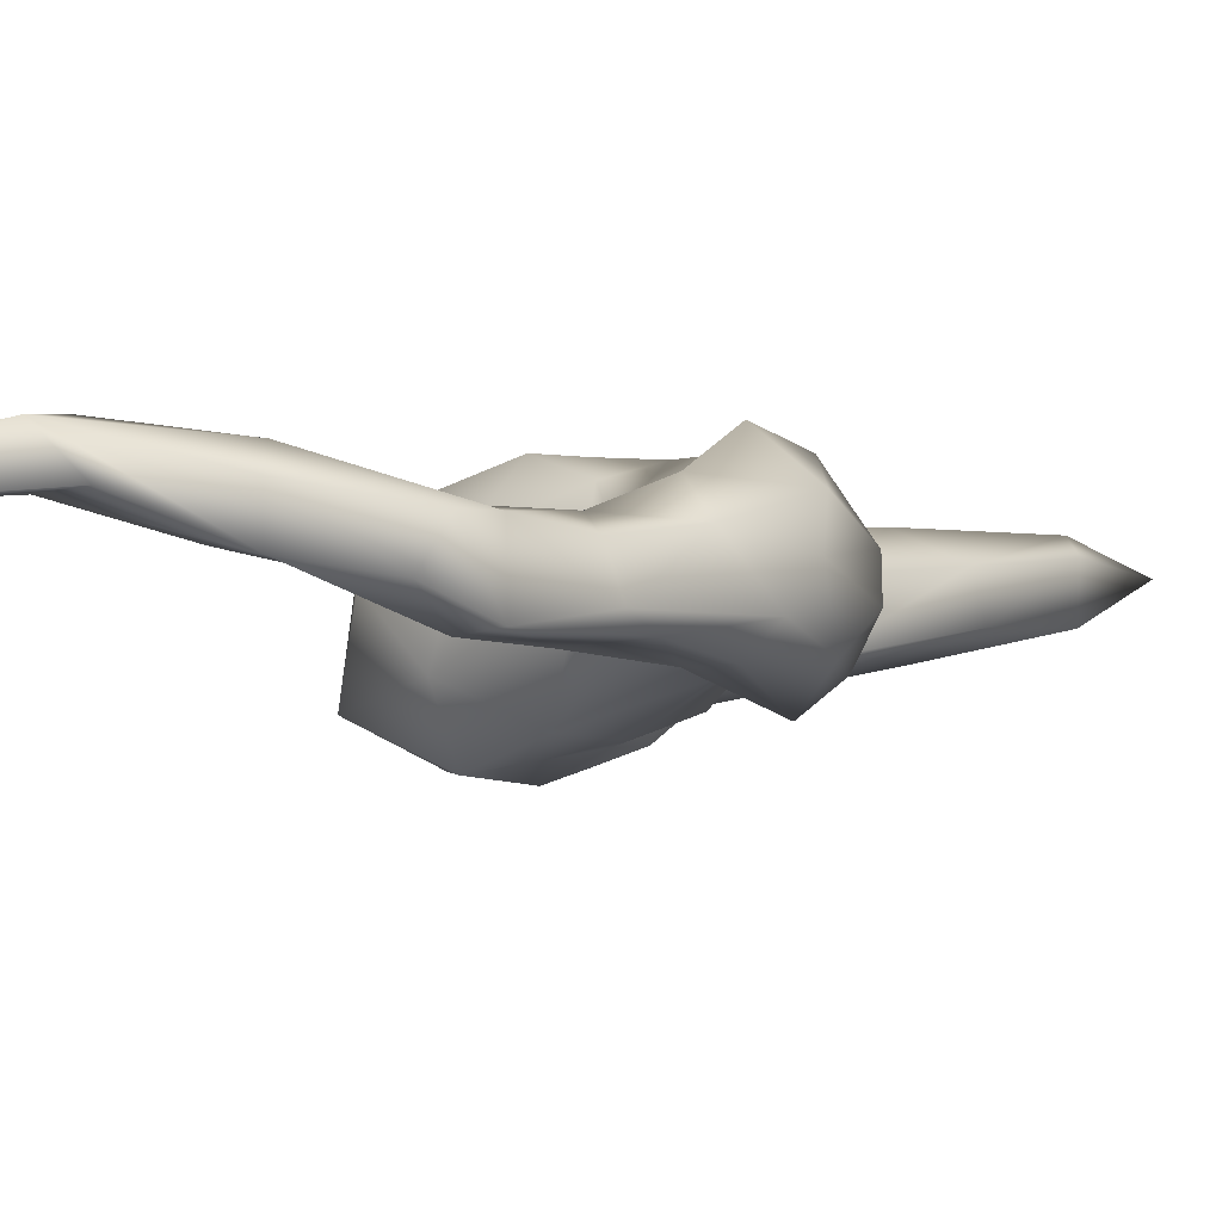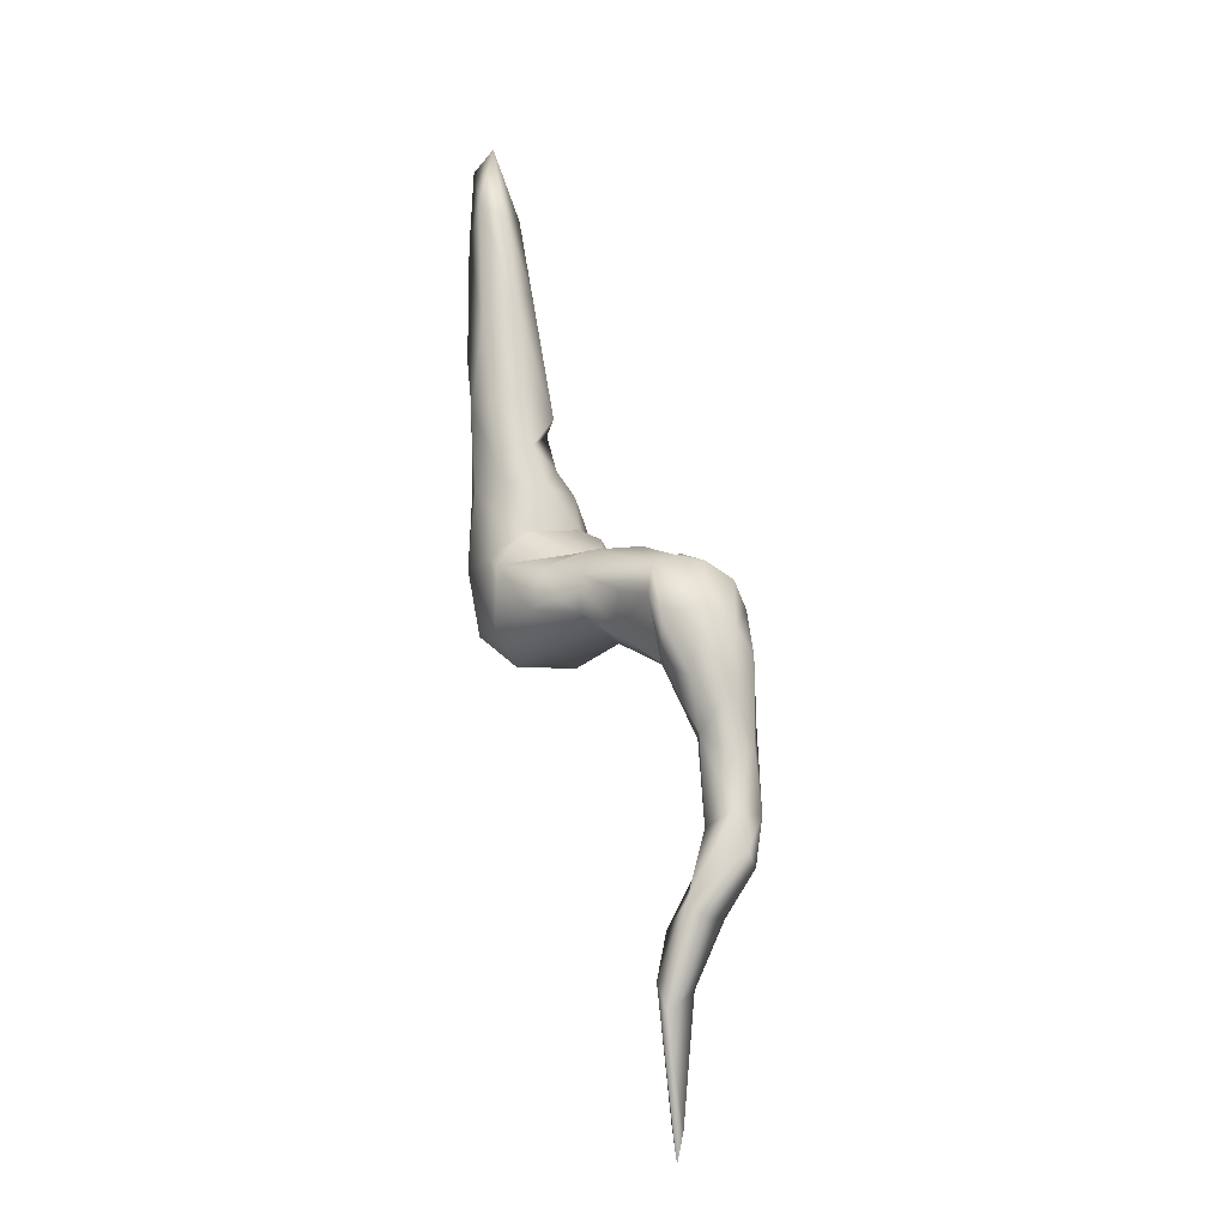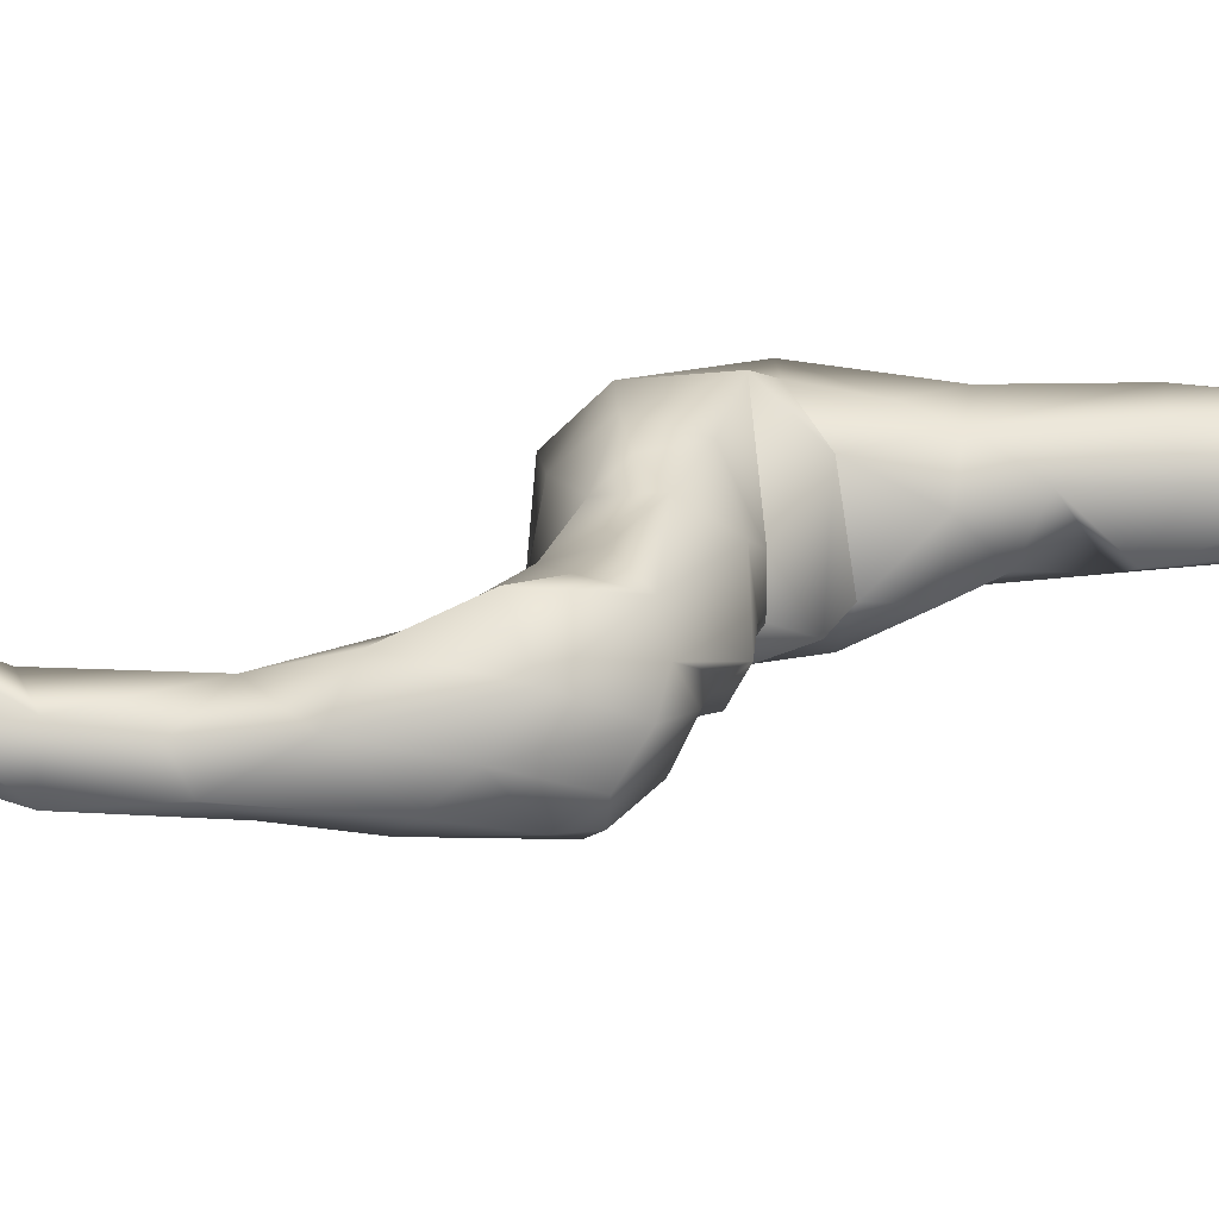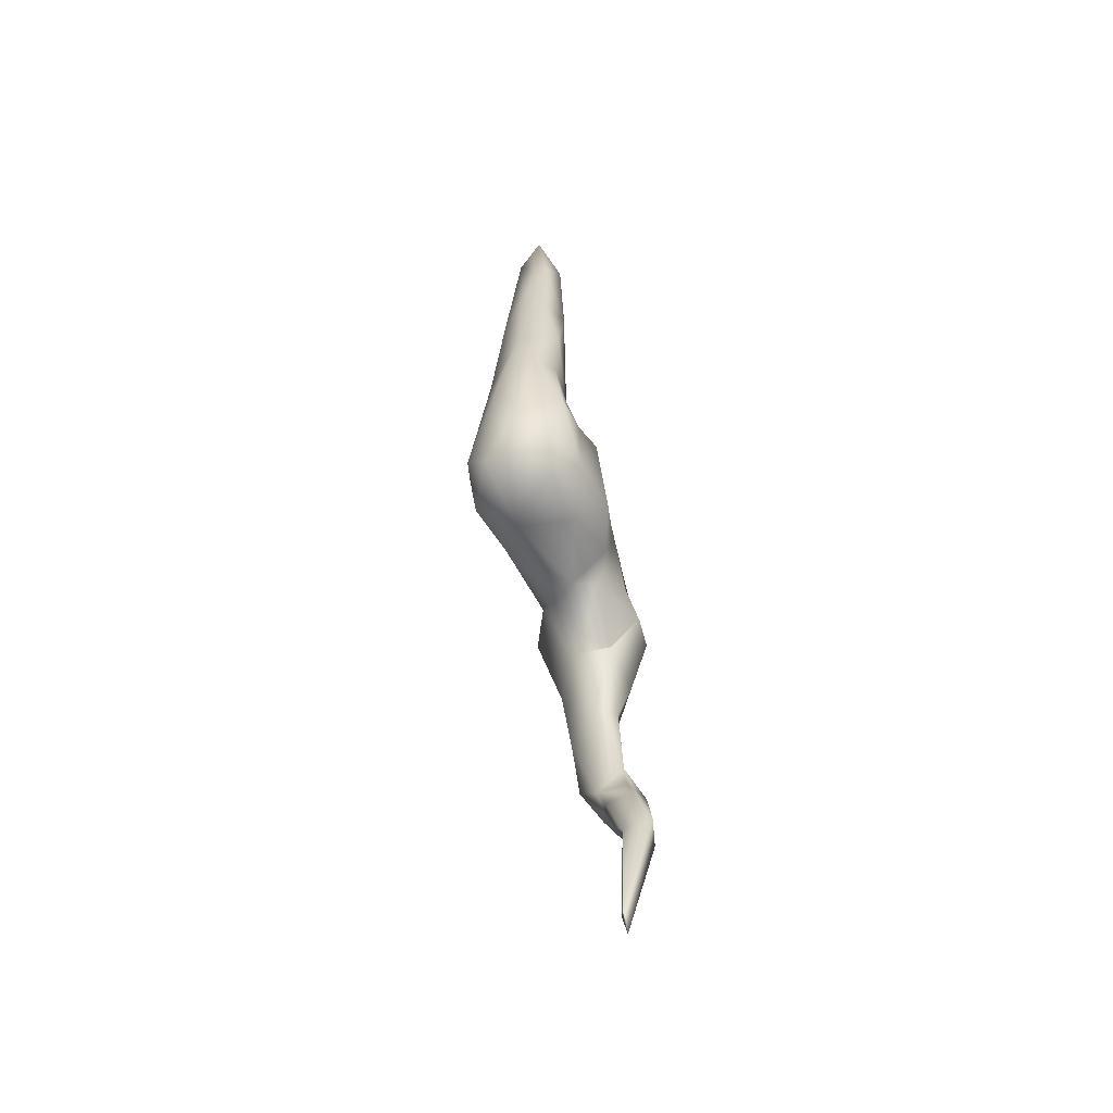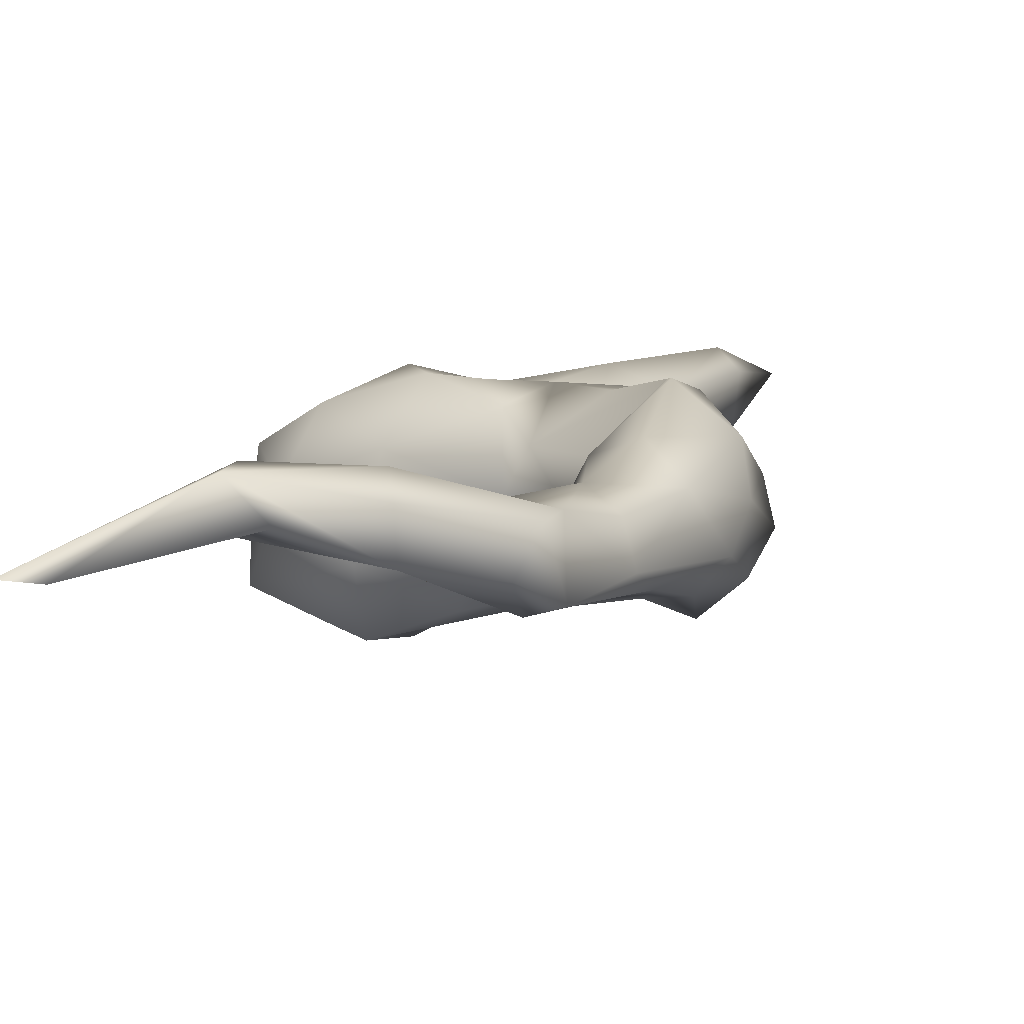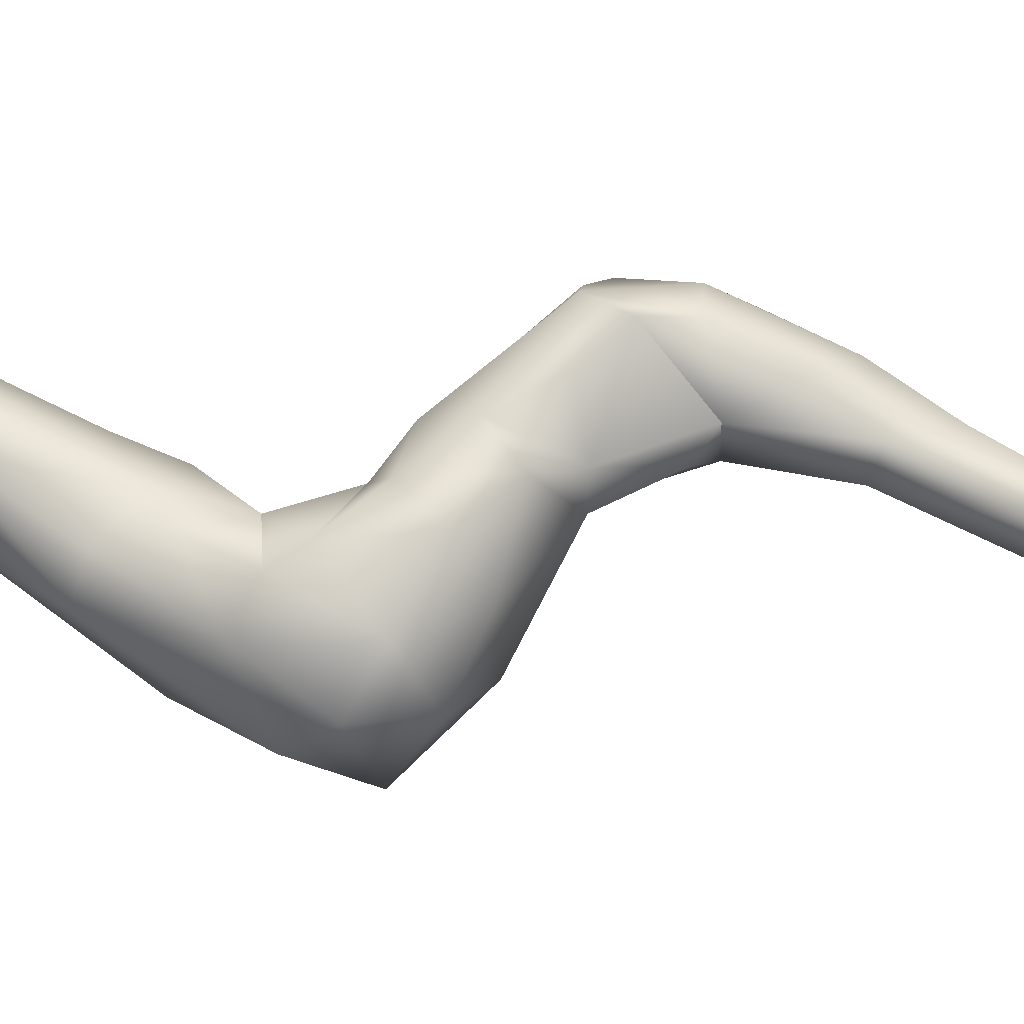
<metadata>
{"format":"obj","ext":"obj","renderer":"f3d","projection":"perspective","resolution":1024,"background":"white","views":[{"elev":0.2,"azim":46.4,"up":"+Z"},{"elev":-12.1,"azim":36.4,"up":"+Y"},{"elev":31.3,"azim":95.6,"up":"+Z"},{"elev":-61.3,"azim":-77.9,"up":"+Y"},{"elev":7.9,"azim":33.1,"up":"+Z"},{"elev":64.5,"azim":-53.0,"up":"+Z"}]}
</metadata>
<code>
g root01
v 2.467 1.12 -0.4203
v 3.153 1.085 0.02959
v 2.237 1.1 0.3036
v 2.588 0.7753 -0.9577
v 3.915 1.092 0.01049
v 3.042 0.9611 0.8726
v 5.28 0.2483 1.546
v 2.039 0.5557 1.435
v 0.781 0.78 1.552
v 3.254 0.7587 -1.007
v 2.647 0.261 -1.304
v 3.286 0.2141 1.525
v 4.207 0.3494 -0.547
v 1.874 -0.4351 1.608
v 2.622 -0.2216 1.556
v 3.082 -0.6222 1.309
v 5.606 0.4297 1.012
v 4.371 0.7715 0.1357
v 5.201 0.3519 -0.5728
v 4.544 -0.449 -0.6594
v 5.172 0.6822 0.2182
v 2.46 -0.6407 -1.213
v 3.994 -1.094 -0.2552
v 3.746 -1.058 0.9132
v 4.394 -0.3146 1.54
v 5.304 -0.5397 1.749
v 6.419 -0.7516 1.178
v 5.742 -1.18 1.84
v 5.119 -1.96 0.9916
v 5.119 -1.96 0.9916
v 4.71 -1.861 0.3934
v 5.131 -1.988 -0.01909
v 3.474 -1.229 0.3323
v 6.089 0.3205 0.608
v 6.148 -2.436 1.319
v 4.544 -0.449 -0.6594
v 1.741 -1.187 0.765
v 1.495 -1.44 -0.6464
v 0.4622 -0.6219 1.183
v 1.185 -0.7347 -1.668
v 0.4011 -1.438 0.2603
v -0.3064 -1.094 -1.073
v 1.707 0.8774 -1.412
v 2.588 0.7753 -0.9577
v -0.4831 -0.6402 0.6203
v 2.105 1.684 -0.8098
v 2.467 1.12 -0.4203
v 2.237 1.1 0.3036
v 1.014 1.707 0.7492
v 1.504 1.992 -0.7079
v 0.3004 1.099 1.201
v -0.5952 0.9635 0.9554
v -1.001 -0.07465 -0.121
v 0.1552 2.256 0.9433
v 1.014 1.707 0.7492
v -1.06 1.58 -0.6641
v -1.108 2.898 0.2435
v -0.5753 3.038 0.7639
v 0.4594 2.998 0.8435
v -0.6427 5.038 0.8591
v 0.1871 -0.007698 -1.678
v -1.161 4.331 -0.1119
v 1.205 2.932 0.233
v 1.504 1.992 -0.7079
v 0.9822 0.5648 -1.817
v -0.3584 3.162 -1.039
v 1.375 1.784 -1.409
v 0.7198 1.656 -1.627
v 1.304 2.864 -0.8091
v 0.4331 3.197 -1.079
v 0.3358 4.624 -0.9055
v 0.8571 3.574 -0.6301
v 0.8935 3.946 0.4113
v -0.757 6.222 -0.623
v 0.1125 5.106 0.8877
v -1.037 6.49 0.5701
v -0.2494 7.141 0.9467
v 0.6675 5.364 0.3875
v -1.118 7.526 -0.02508
v 0.8363 4.876 -0.5371
v -1.038 9.519 0.5661
v -0.7881 10.69 -0.2422
v 0.3614 7.876 0.5024
v -0.3573 7.491 -0.6531
v -0.4545 10.44 0.8773
v 0.5476 6.108 -0.5396
v 0.3901 8.116 -0.2054
v 0.1584 10.01 0.6024
v -0.06457 10.2 -0.2301
v -0.4671 12.04 0.3565
v -1.086 11.56 0.3647
v 6.918 -2.752 0.8365
v 6.105 -3.641 0.9428
v 6.838 -1.249 0.5342
v 5.72 -3.678 0.4355
v 6.478 -0.06652 0.04756
v 6.112 -0.1467 -0.6019
v 6.489 -0.6879 -0.4401
v 5.639 -0.4248 -1.046
v 6.115 -2.416 -0.4987
v 6.939 -1.849 -0.02878
v 6.617 -2.126 -0.4722
v 6.862 -3.39 -0.2089
v 6.98 -3.937 0.05384
v 6.398 -4.277 -0.3078
v 6.26 -6.582 0.3245
v 7.05 -5.442 -0.1027
v 6.969 -4.221 0.7026
v 6.962 -5.379 0.9088
v 6.265 -5.753 0.9926
v 6.131 -7.378 1.52
v 6.74 -5.822 -0.1919
v 6.449 -7.694 0.5191
v 7.318 -6.291 0.9174
v 7.133 -6.611 0.3161
v 6.389 -7.671 1.197
v 6.104 -6.629 1.067
v 5.442 -7.936 1.287
v 5.744 -9.722 1.684
v 5.758 -7.766 0.5989
v 5.477 -9.048 1.711
v 5.397 -9.379 1.022
v 6.034 -9.229 1.095
v 5.581 -12.16 0.8848
v 5.33 -12.05 0.9699
v 5.496 -12.86 1.017
g root01_0
f 3 2 1
f 2 4 1
f 2 5 4
f 3 6 2
f 2 6 5
f 5 6 7
f 8 6 3
f 3 9 8
f 10 4 5
f 4 10 11
f 6 12 7
f 12 6 8
f 10 5 13
f 10 13 11
f 14 8 9
f 8 15 12
f 14 15 8
f 12 15 16
f 16 15 14
f 7 17 5
f 5 18 13
f 17 18 5
f 13 18 19
f 20 11 13
f 20 13 19
f 18 17 21
f 19 18 21
f 11 20 22
f 20 23 22
f 24 12 16
f 7 12 25
f 25 12 24
f 26 7 25
f 25 24 26
f 27 17 7
f 7 26 28
f 28 27 7
f 29 26 24
f 28 26 30
f 24 31 29
f 31 32 29
f 23 32 31
f 33 31 24
f 33 24 16
f 23 31 33
f 27 34 17
f 17 34 21
f 30 35 28
f 27 28 35
f 32 23 36
f 23 33 22
f 16 37 33
f 37 16 14
f 22 33 38
f 38 33 37
f 39 37 14
f 39 14 9
f 38 40 22
f 11 22 40
f 41 38 37
f 41 37 39
f 38 41 42
f 42 40 38
f 11 40 43
f 43 44 11
f 45 41 39
f 45 42 41
f 44 43 46
f 44 46 47
f 48 47 46
f 9 48 49
f 49 48 46
f 50 49 46
f 50 46 43
f 49 51 9
f 9 51 39
f 39 52 45
f 51 52 39
f 45 53 42
f 45 52 53
f 54 52 51
f 54 51 55
f 56 42 53
f 53 52 57
f 56 53 57
f 58 52 54
f 57 52 58
f 54 55 59
f 54 59 58
f 60 57 58
f 59 60 58
f 56 61 42
f 42 61 40
f 62 56 57
f 60 62 57
f 55 63 59
f 64 63 55
f 40 61 65
f 40 65 43
f 56 66 61
f 56 62 66
f 43 67 64
f 43 65 67
f 68 65 61
f 68 61 66
f 67 65 68
f 69 64 67
f 64 69 63
f 67 68 70
f 69 67 70
f 66 70 68
f 66 71 70
f 70 72 69
f 63 69 72
f 72 70 71
f 73 63 72
f 72 71 73
f 73 59 63
f 74 66 62
f 66 74 71
f 59 73 75
f 59 75 60
f 62 60 76
f 75 77 60
f 60 77 76
f 78 75 73
f 77 75 78
f 62 76 79
f 79 74 62
f 80 78 73
f 80 73 71
f 79 76 81
f 76 77 81
f 79 82 74
f 79 81 82
f 78 83 77
f 78 80 83
f 71 74 84
f 74 82 84
f 77 85 81
f 83 85 77
f 80 71 86
f 71 84 86
f 87 80 86
f 87 83 80
f 86 84 87
f 87 88 83
f 83 88 85
f 89 87 84
f 87 89 88
f 84 82 89
f 88 89 90
f 85 88 90
f 89 82 90
f 81 85 91
f 91 85 90
f 90 82 91
f 91 82 81
f 92 27 35
f 93 92 35
f 35 30 93
f 94 27 92
f 27 94 34
f 95 93 30
f 95 30 32
f 34 94 96
f 96 21 34
f 96 97 21
f 97 19 21
f 98 96 94
f 96 98 97
f 97 99 19
f 97 98 99
f 19 99 36
f 32 36 100
f 100 36 99
f 100 95 32
f 94 101 98
f 94 92 101
f 99 98 102
f 99 102 100
f 98 101 102
f 103 100 102
f 102 101 103
f 92 104 101
f 103 101 104
f 100 103 105
f 105 95 100
f 95 105 106
f 105 103 107
f 104 107 103
f 108 104 92
f 92 93 108
f 109 104 108
f 108 93 109
f 109 107 104
f 110 93 95
f 95 106 110
f 93 110 109
f 111 109 110
f 106 105 112
f 105 107 112
f 113 106 112
f 109 114 107
f 111 114 109
f 115 112 107
f 114 115 107
f 113 112 115
f 115 114 116
f 116 114 111
f 115 116 113
f 110 106 117
f 111 110 117
f 117 106 118
f 117 118 111
f 119 116 111
f 116 119 113
f 106 113 120
f 106 120 118
f 121 111 118
f 111 121 119
f 118 120 122
f 122 120 113
f 122 121 118
f 113 119 123
f 113 123 122
f 123 119 124
f 124 122 123
f 125 121 122
f 124 125 122
f 119 121 126
f 121 125 126
f 124 126 125
f 126 124 119

</code>
